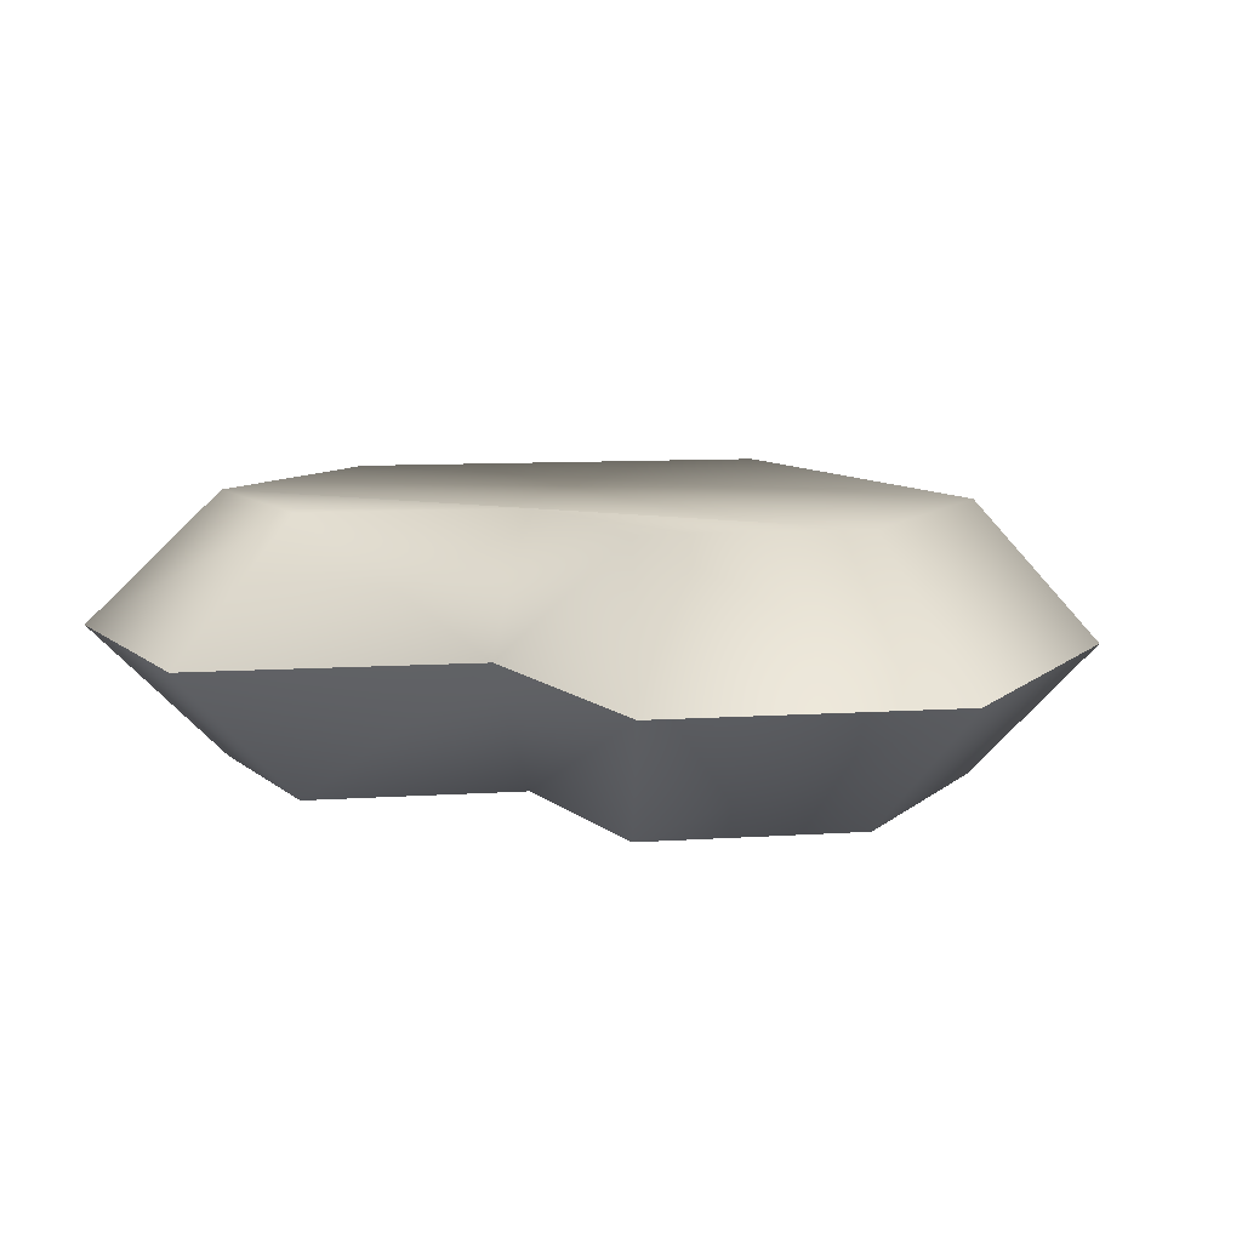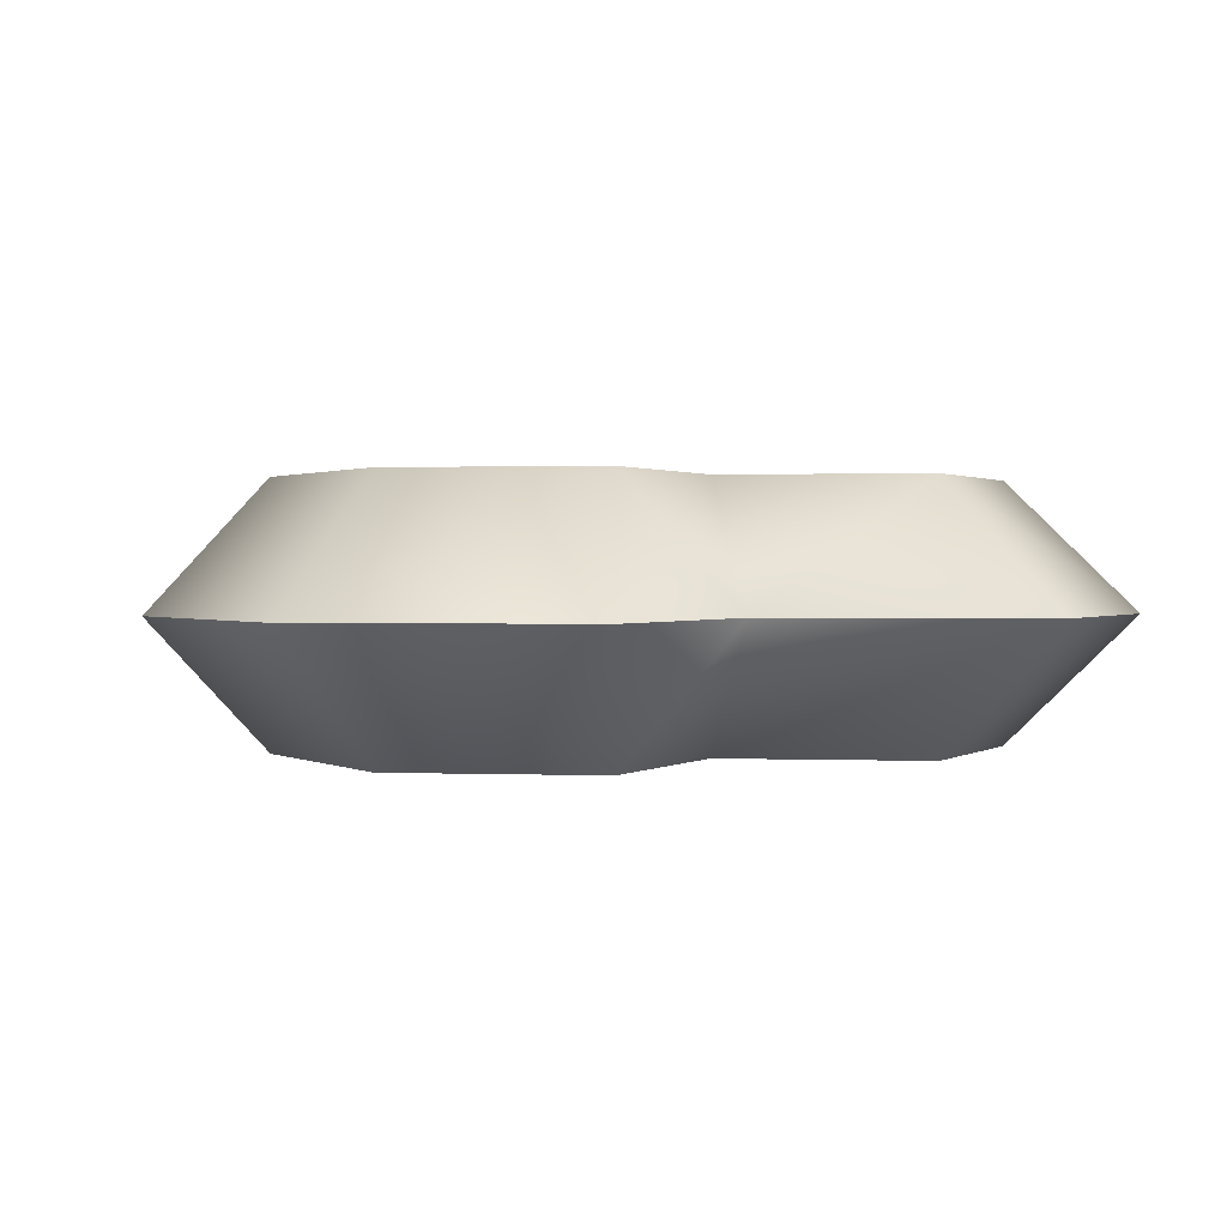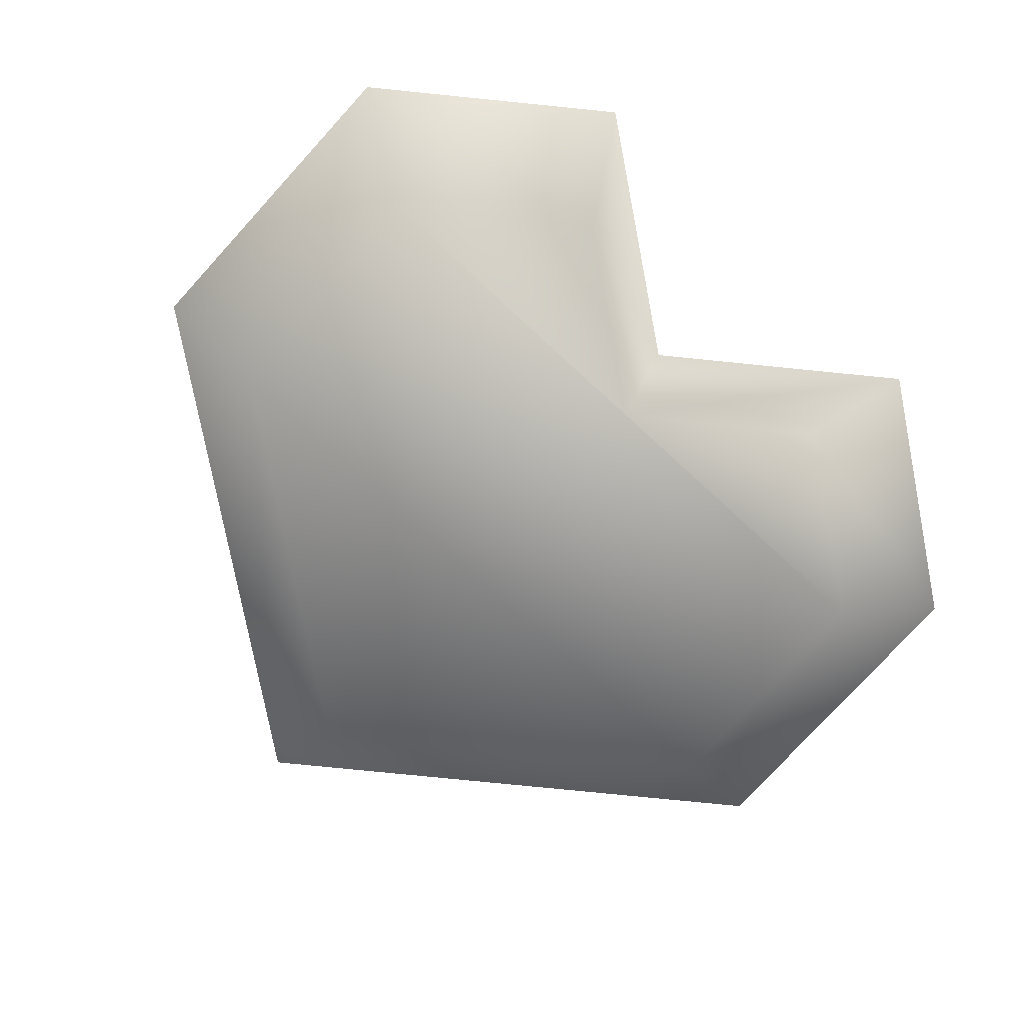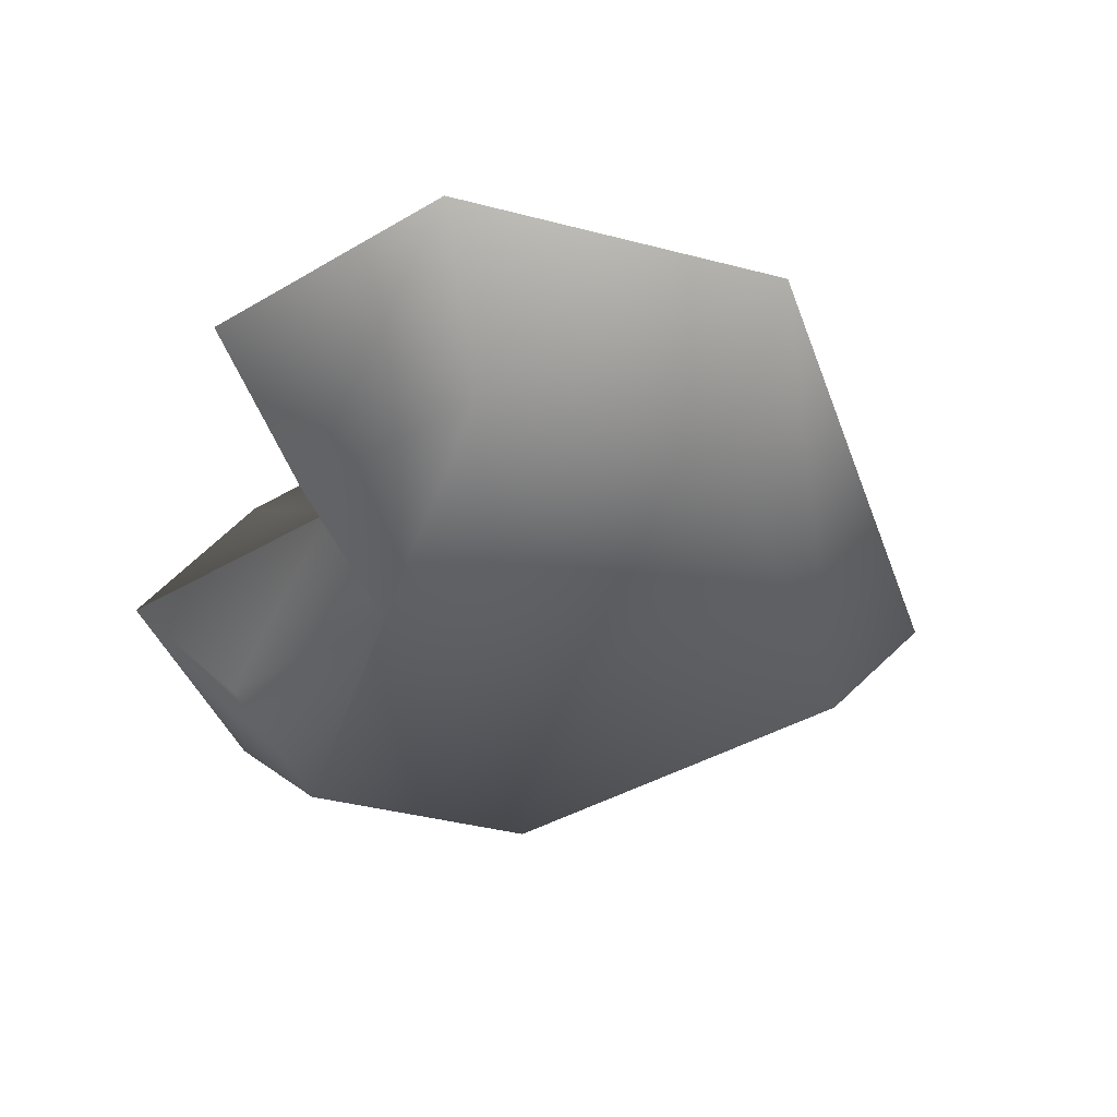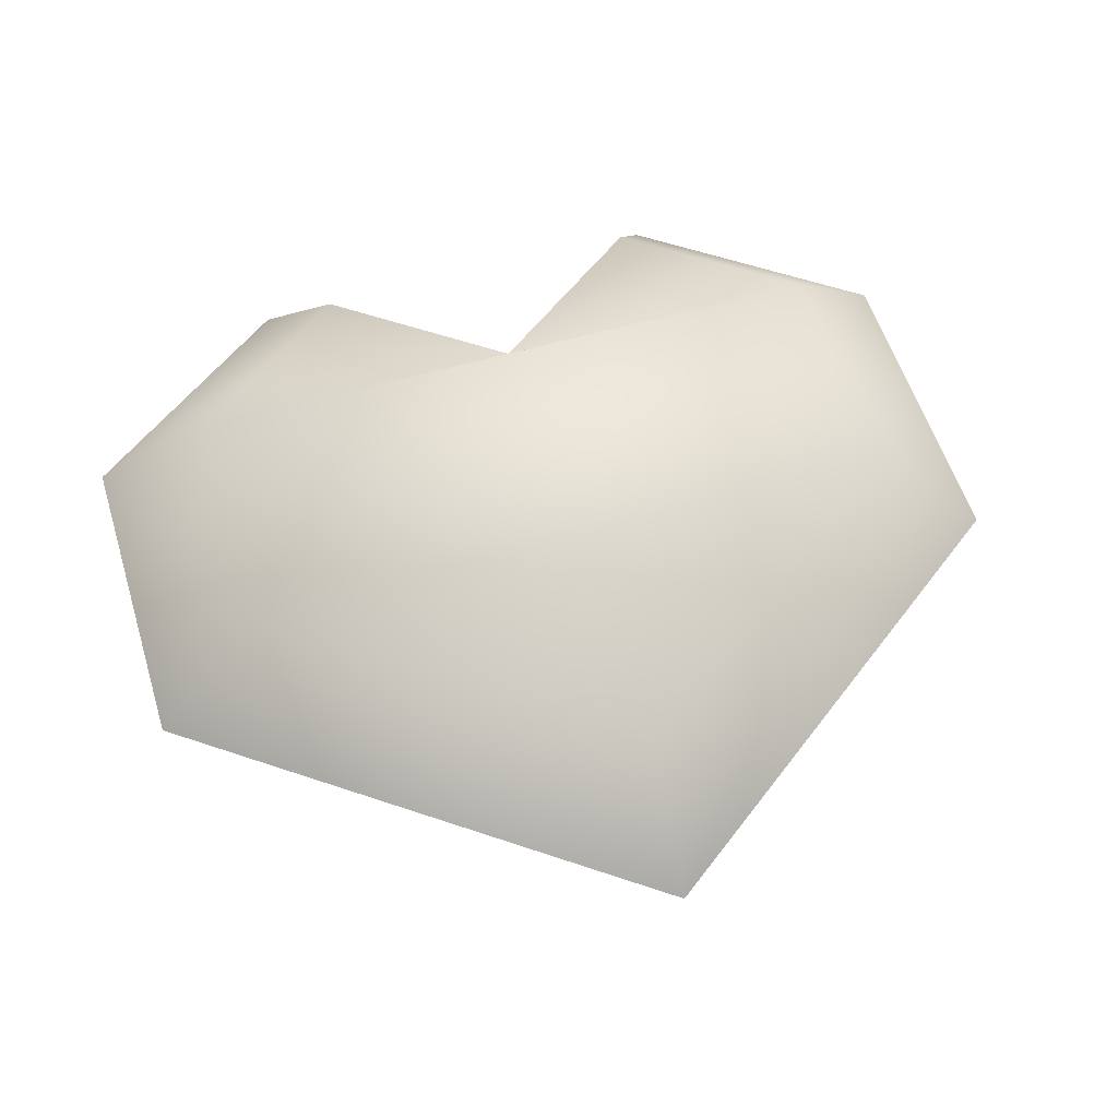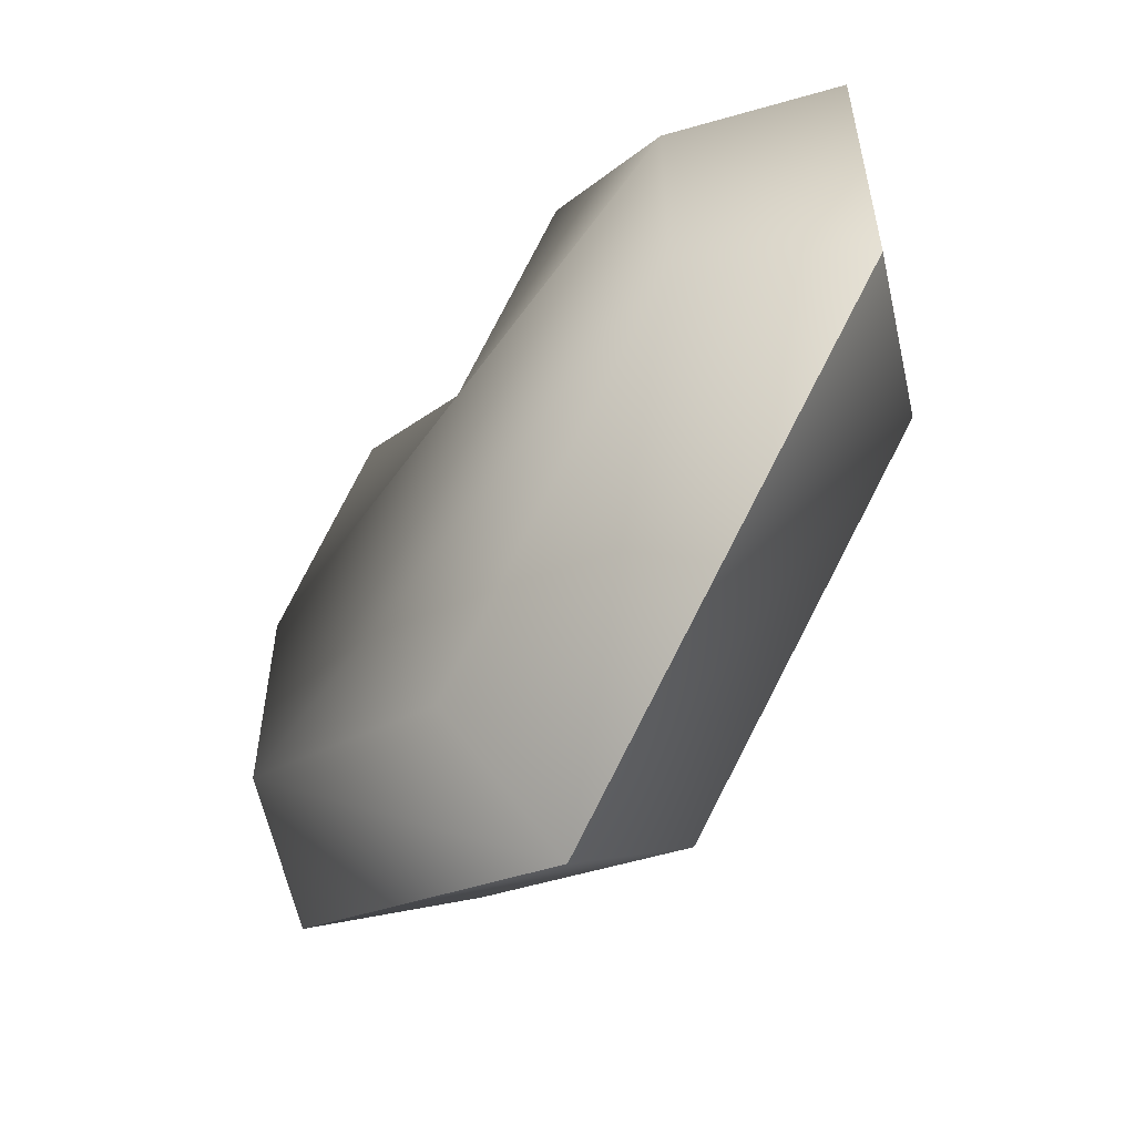
<metadata>
{"format":"obj","ext":"obj","renderer":"f3d","projection":"perspective","resolution":1024,"background":"white","views":[{"elev":9.4,"azim":-153.3,"up":"+Z"},{"elev":1.0,"azim":151.5,"up":"+Z"},{"elev":-77.6,"azim":137.6,"up":"+Z"},{"elev":-40.7,"azim":-107.6,"up":"+Z"},{"elev":55.9,"azim":-17.0,"up":"+Z"},{"elev":-56.0,"azim":55.0,"up":"+Y"}]}
</metadata>
<code>
g heart
v 0 0.3071 0
v -0.1031 0.3839 0
v 0 0.2772 -0.0595
v -0.07626 0.334 -0.0595
v 0.2061 0.1535 0
v 0 0 0
v 0.1525 0.1635 0.0595
v 0 0.0499 0.0595
v 0.1525 0.1635 -0.0595
v 0 0.0499 -0.0595
v -0.1525 0.1635 0.0595
v -0.2061 0.1535 0
v -0.2061 0.3071 0
v -0.1525 0.2772 0.0595
v 0.1031 0.3839 0
v 0.07626 0.334 0.0595
v 0 0.2772 0.0595
v 0.07626 0.334 -0.0595
v 0.2061 0.3071 0
v 0.1525 0.2772 0.0595
v -0.1525 0.1635 -0.0595
v -0.1525 0.2772 -0.0595
v -0.07626 0.334 0.0595
v 0.1525 0.2772 -0.0595
f 3 2 1
f 2 3 4
f 7 6 5
f 6 7 8
f 6 9 5
f 9 6 10
f 11 6 8
f 6 11 12
f 11 13 12
f 13 11 14
f 1 16 15
f 16 1 17
f 18 1 15
f 1 18 3
f 20 5 19
f 5 20 7
f 12 22 21
f 22 12 13
f 1 23 17
f 23 1 2
f 16 17 20
f 14 20 17
f 11 20 14
f 11 7 20
f 7 11 8
f 14 17 23
f 12 10 6
f 10 12 21
f 19 16 20
f 16 19 15
f 13 4 22
f 4 13 2
f 4 3 22
f 24 22 3
f 9 22 24
f 9 21 22
f 21 9 10
f 24 3 18
f 18 19 24
f 19 18 15
f 19 9 24
f 9 19 5
f 23 13 14
f 13 23 2

</code>
